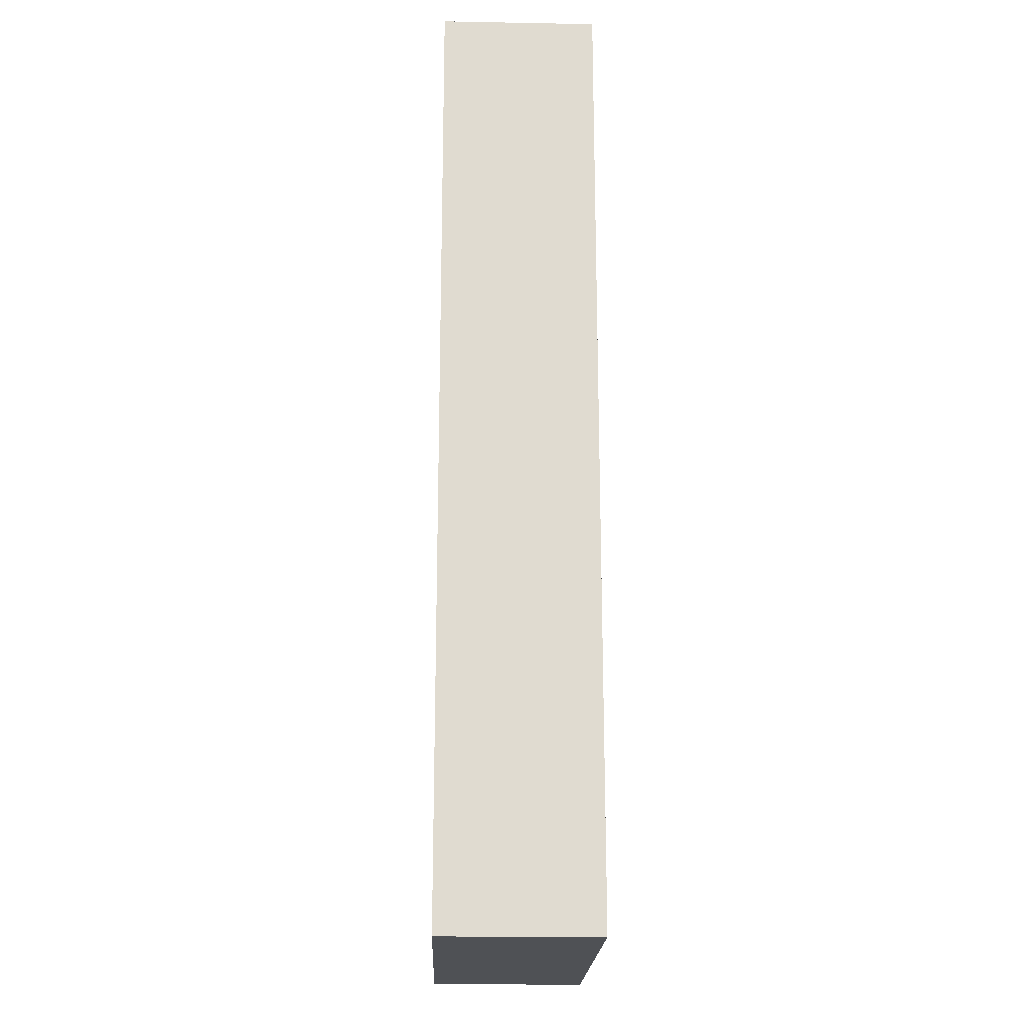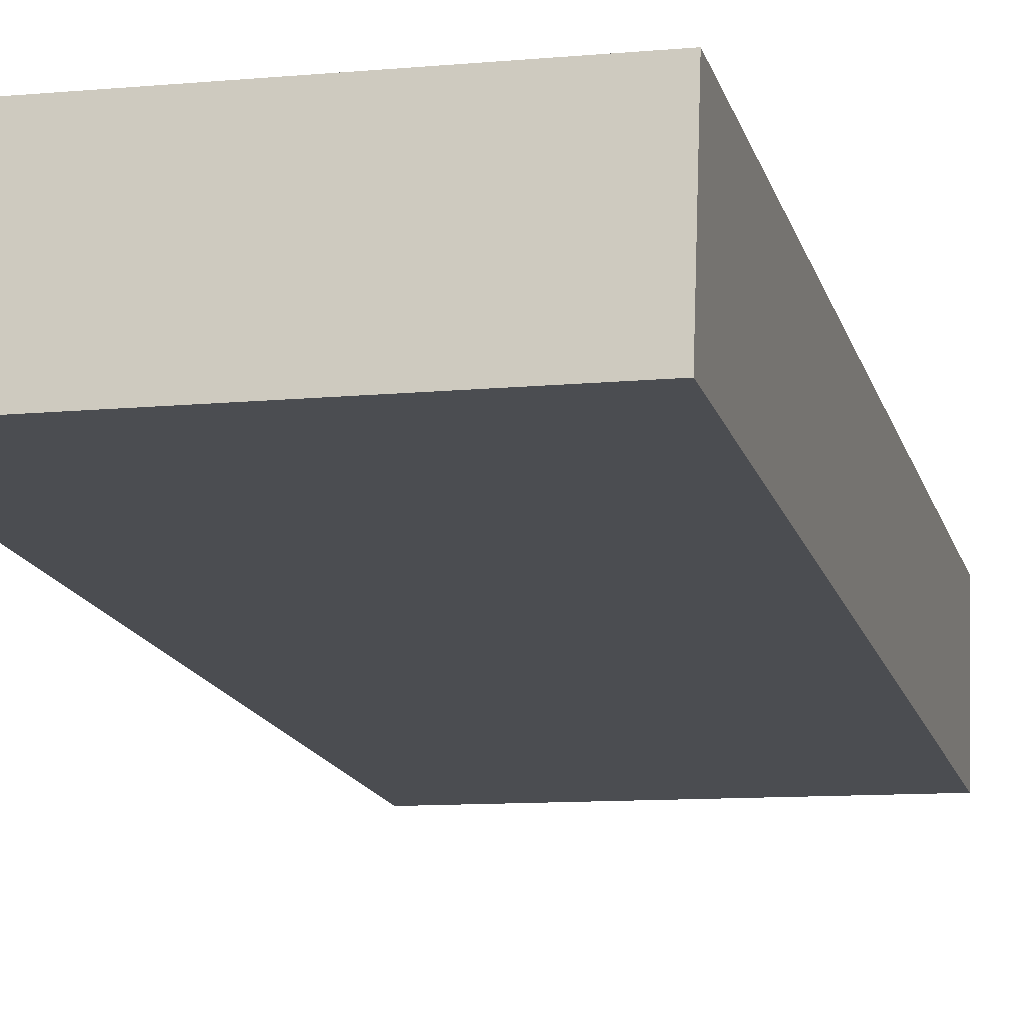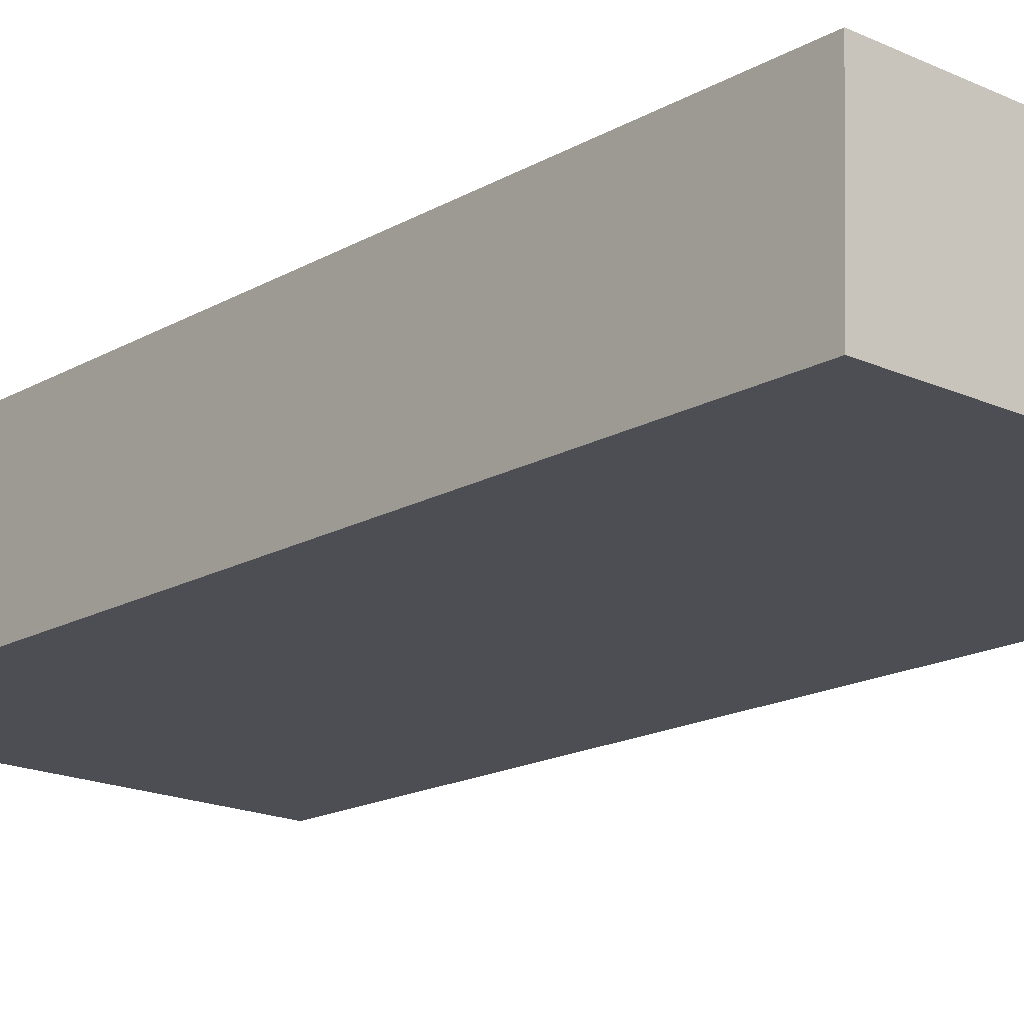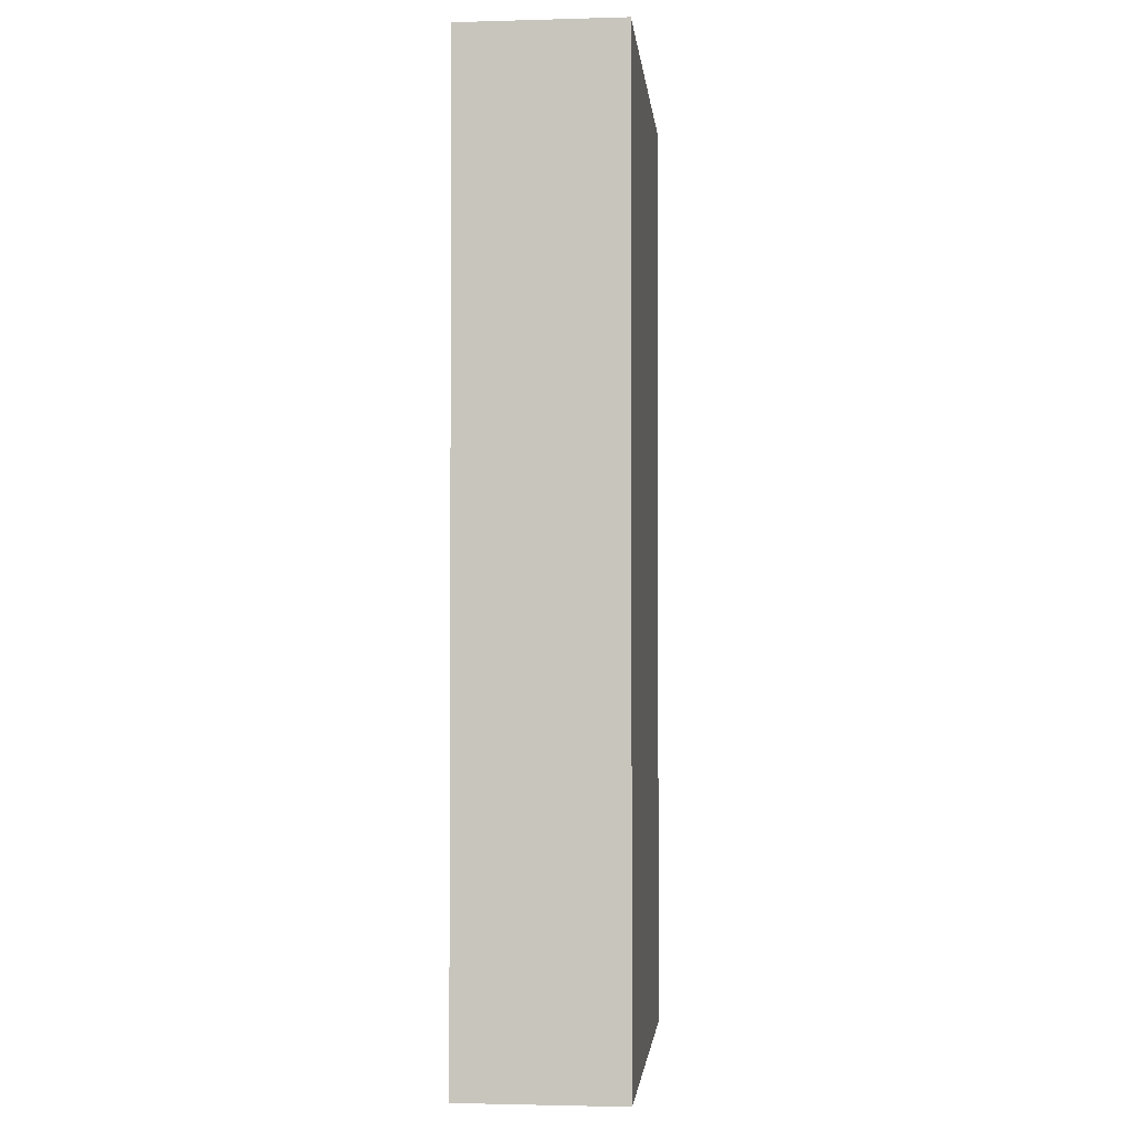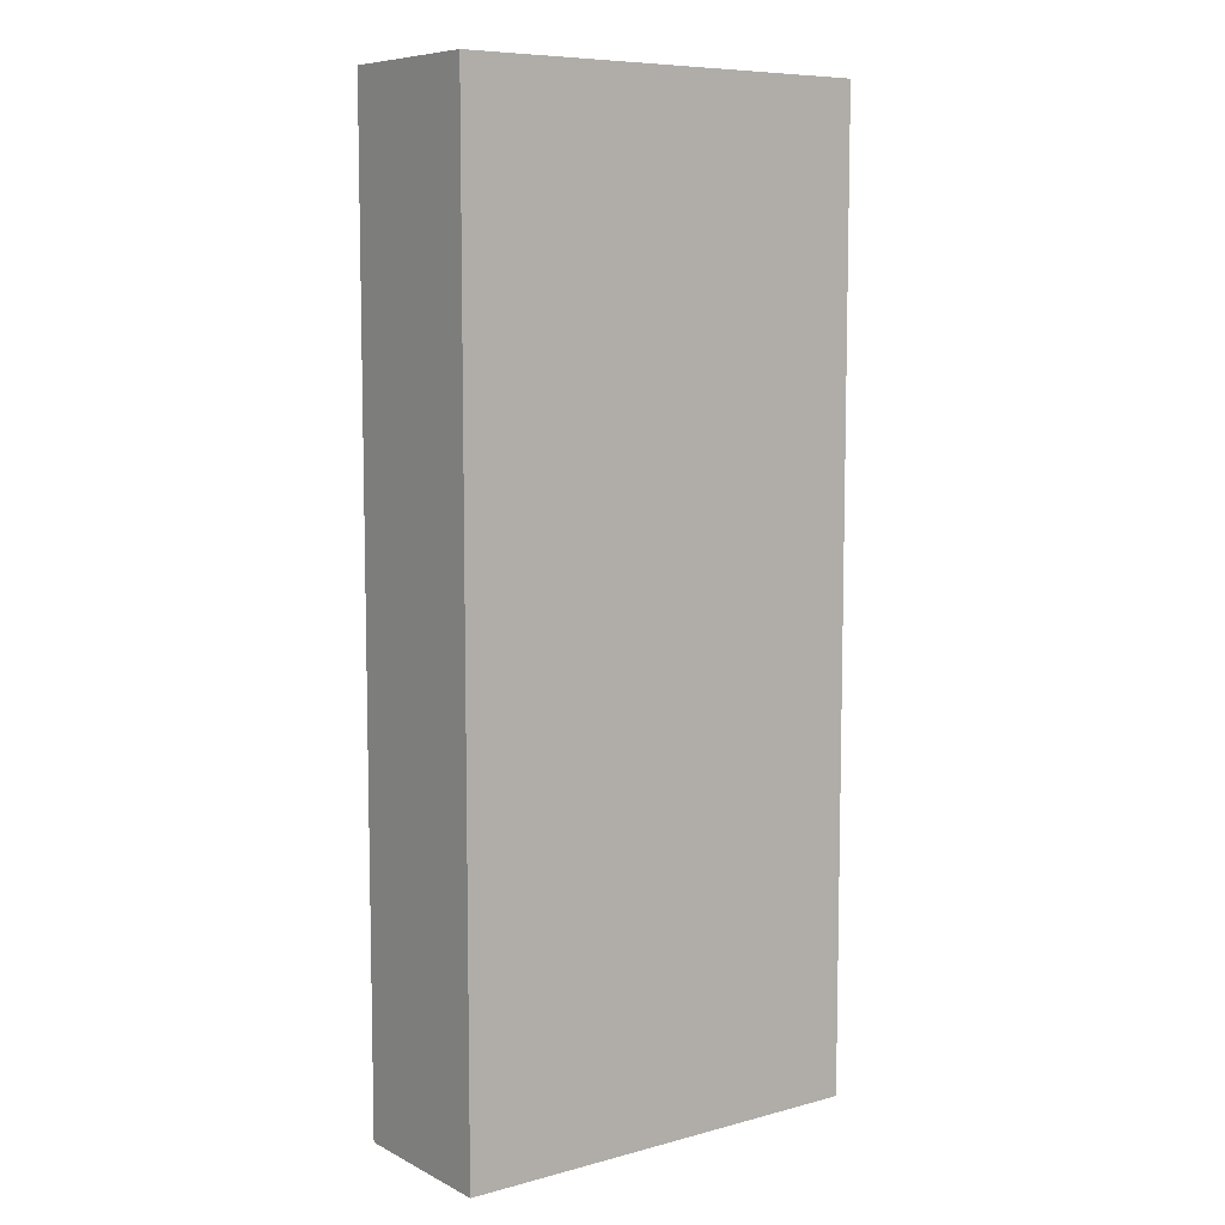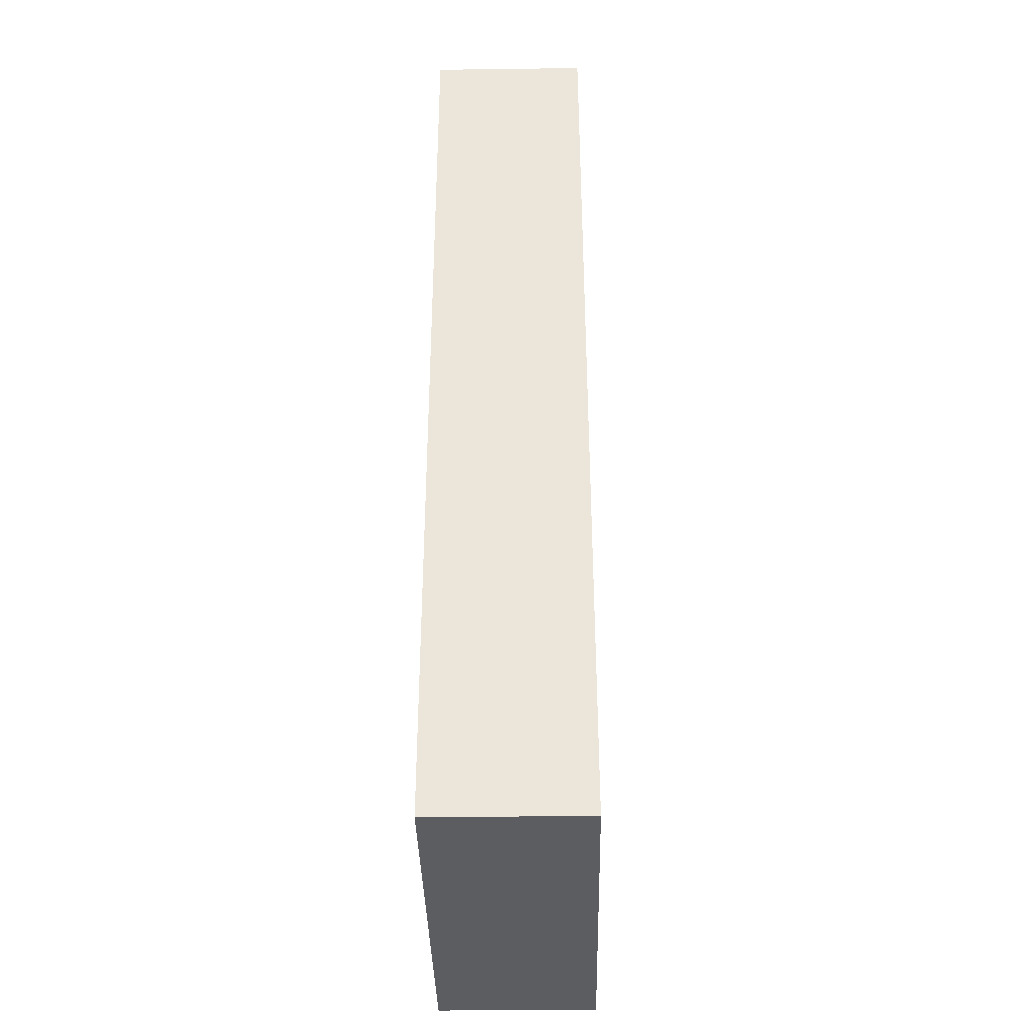
<metadata>
{"format":"obj","ext":"obj","renderer":"f3d","projection":"perspective","resolution":1024,"background":"white","views":[{"elev":-19.7,"azim":90.1,"up":"+Y"},{"elev":-16.0,"azim":14.5,"up":"+Z"},{"elev":-16.4,"azim":-40.4,"up":"+Z"},{"elev":-2.2,"azim":-82.3,"up":"+Y"},{"elev":8.0,"azim":-34.5,"up":"+Y"},{"elev":-36.9,"azim":93.0,"up":"+Y"}]}
</metadata>
<code>
v  0.04 6.645 1.115
v  2.907 6.645 -0.078
v  0 6.645 4.069e-16
v  2.946 6.645 1.013
v  0 0 0
v  0.04 -6.827e-17 1.115
v  2.946 -6.203e-17 1.013
v  2.907 4.776e-18 -0.078
g defaultobject
f 1 2 3
f 2 1 4
f 5 1 3
f 1 5 6
f 6 4 1
f 4 6 7
f 7 2 4
f 2 7 8
f 8 3 2
f 3 8 5
f 8 6 5
f 6 8 7

</code>
